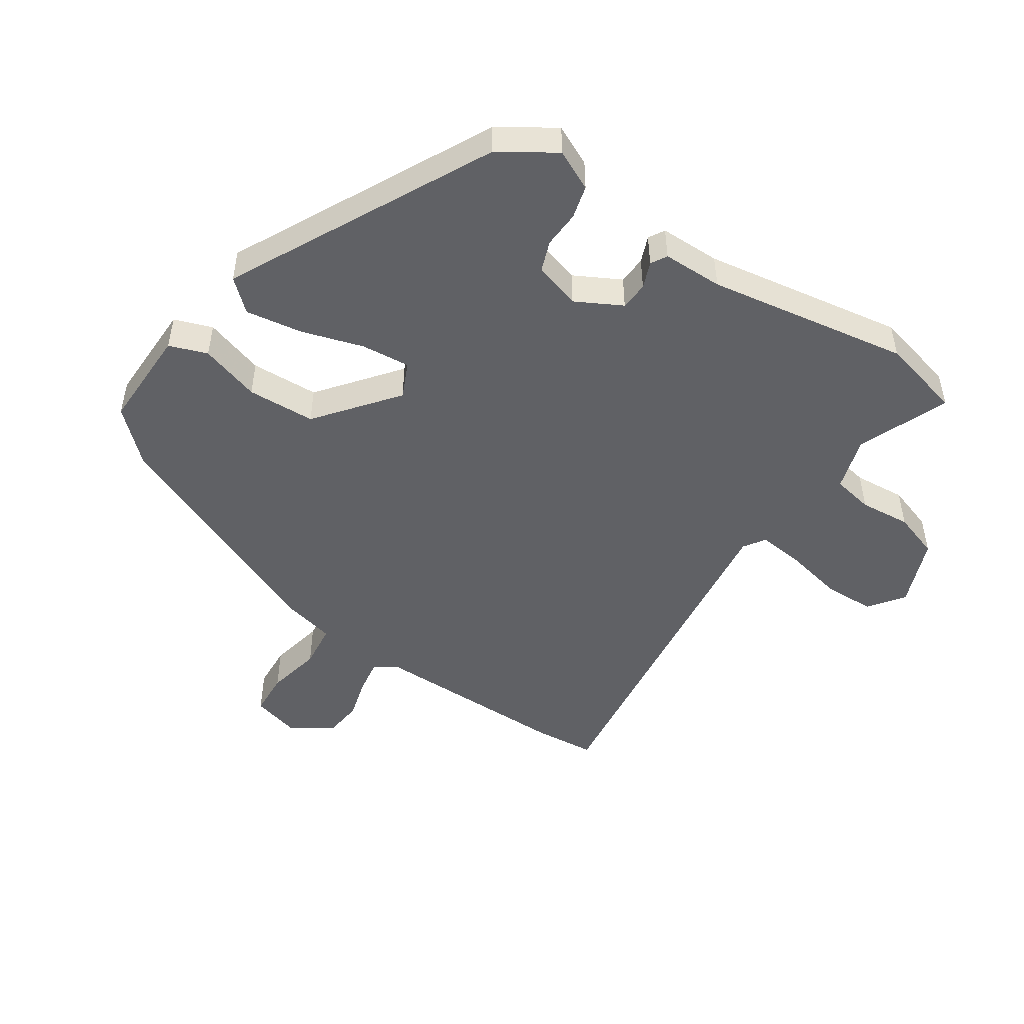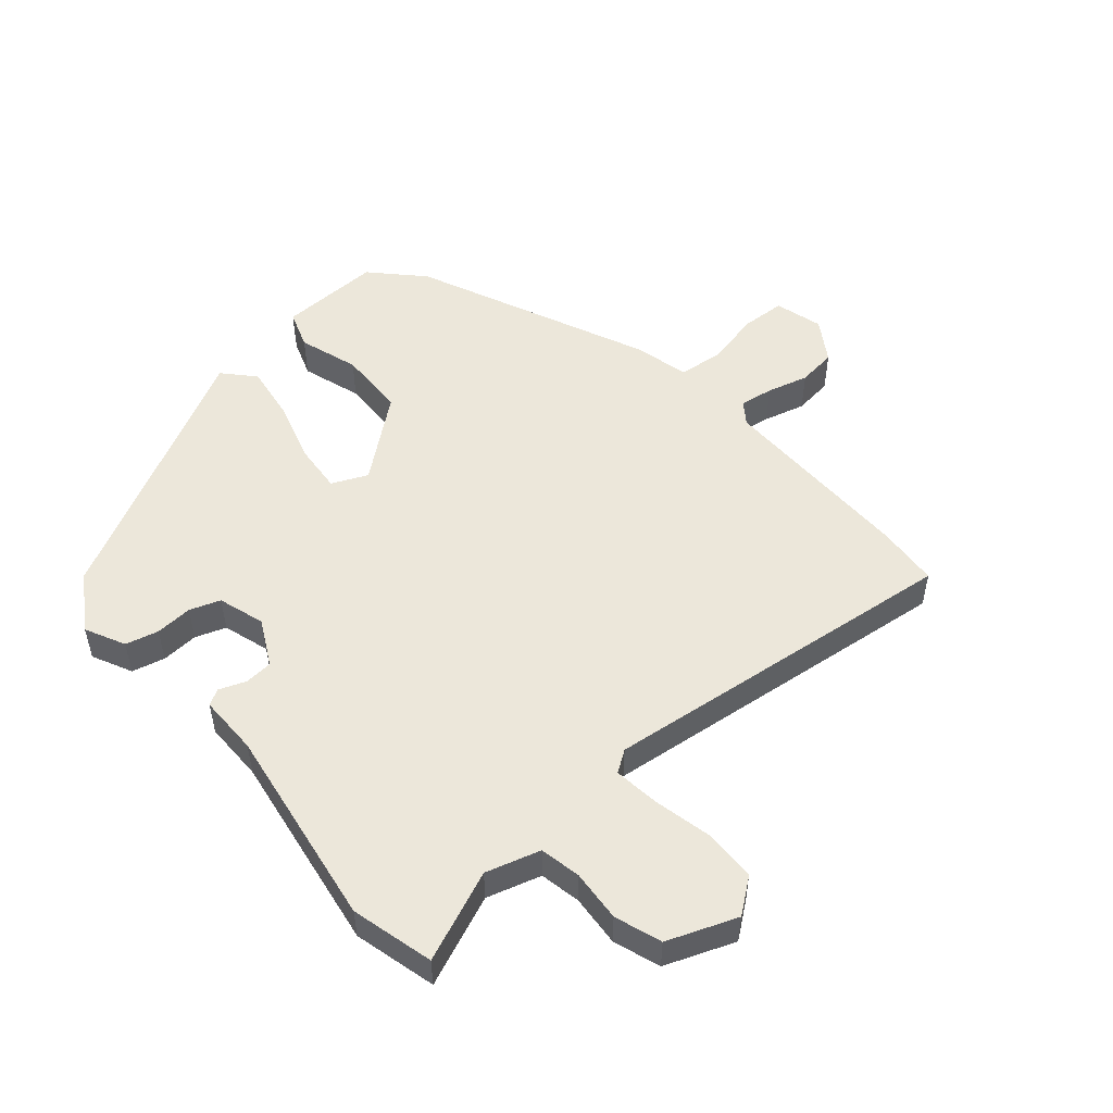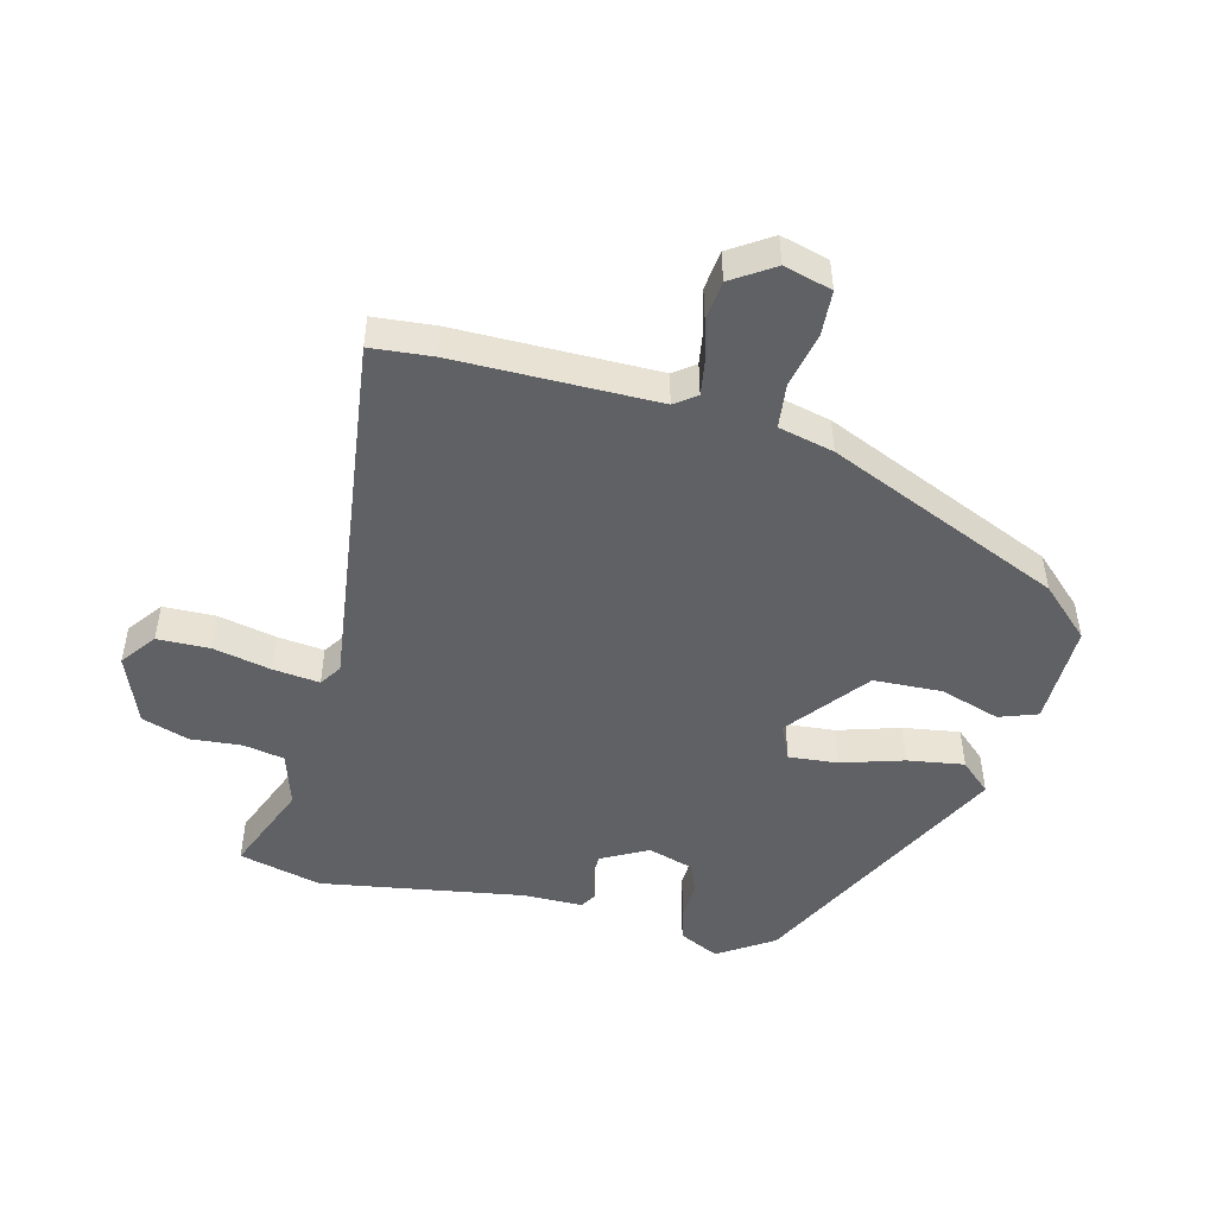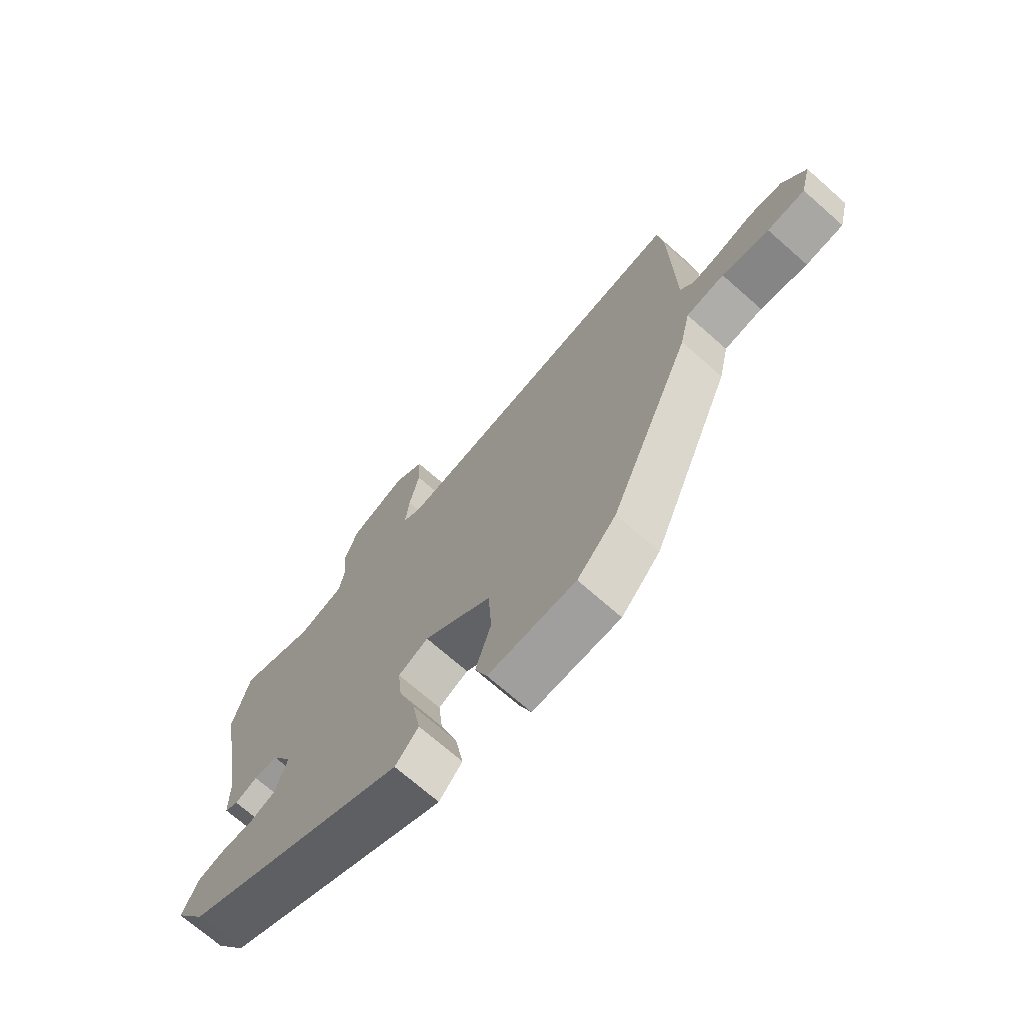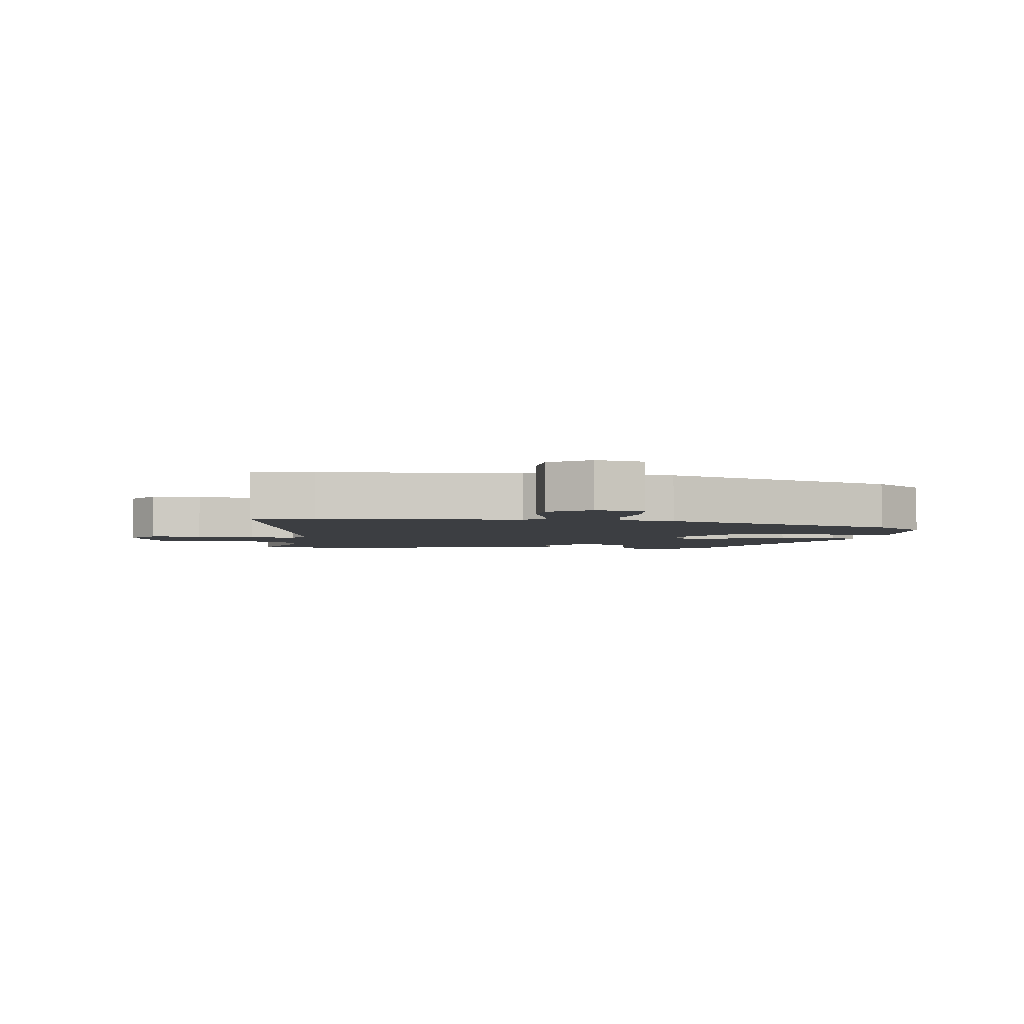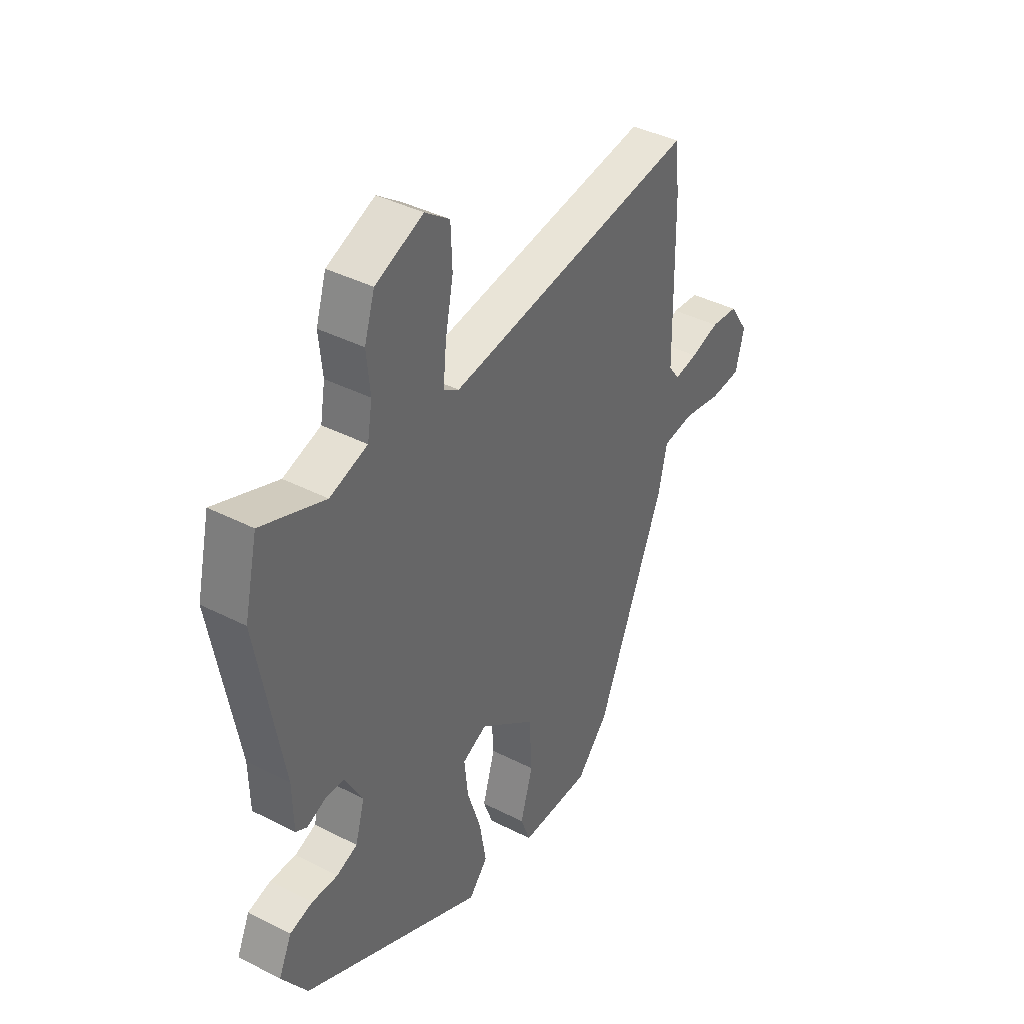
<metadata>
{"format":"obj","ext":"obj","renderer":"f3d","projection":"perspective","resolution":1024,"background":"white","views":[{"elev":-48.9,"azim":-124.5,"up":"+Y"},{"elev":51.8,"azim":-42.0,"up":"+Y"},{"elev":-48.8,"azim":74.9,"up":"+Y"},{"elev":-71.3,"azim":48.7,"up":"+Z"},{"elev":-3.4,"azim":84.6,"up":"+Y"},{"elev":40.0,"azim":-57.7,"up":"+Z"}]}
</metadata>
<code>
v 0.496 0.07 0.541
v 0.506 0.07 0.445
v 0.511 0.07 0.133
v 0.536 0.07 0.1
v 0.588 0.07 0.109
v 0.652 0.07 0.128
v 0.713 0.07 0.122
v 0.756 0.07 0.058
v 0.737 0.07 -0.017
v 0.668 0.07 -0.022
v 0.582 0.07 -0.005
v 0.512 0.07 -0.014
v 0.493 0.07 -0.1
v 0.342 0.07 -0.466
v 0.271 0.07 -0.544
v 0.112 0.07 -0.544
v 0.09 0.07 -0.485
v 0.118 0.07 -0.391
v 0.112 0.07 -0.285
v -0.013 0.07 -0.189
v -0.068 0.07 -0.215
v -0.06 0.07 -0.291
v -0.029 0.07 -0.387
v -0.014 0.07 -0.475
v -0.056 0.07 -0.523
v -0.464 0.07 -0.323
v -0.521 0.07 -0.238
v -0.492 0.07 -0.175
v -0.441 0.07 -0.161
v -0.383 0.07 -0.163
v -0.336 0.07 -0.145
v -0.315 0.07 -0.072
v -0.354 0.07 -0.001
v -0.398 0.07 0.001
v -0.439 0.07 -0.016
v -0.464 0.07 -0.002
v -0.466 0.07 0.092
v -0.522 0.07 0.406
v -0.492 0.07 0.535
v -0.35 0.07 0.48
v -0.266 0.07 0.507
v -0.255 0.07 0.571
v -0.263 0.07 0.651
v -0.24 0.07 0.724
v -0.133 0.07 0.768
v -0.078 0.07 0.728
v -0.075 0.07 0.647
v -0.093 0.07 0.556
v -0.1 0.07 0.484
v -0.066 0.07 0.462
v 0.496 0 0.541
v 0.506 0 0.445
v 0.511 0 0.133
v 0.536 0 0.1
v 0.588 0 0.109
v 0.652 0 0.128
v 0.713 0 0.122
v 0.756 0 0.058
v 0.737 0 -0.017
v 0.668 0 -0.022
v 0.582 0 -0.005
v 0.512 0 -0.014
v 0.493 0 -0.1
v 0.342 0 -0.466
v 0.271 0 -0.544
v 0.112 0 -0.544
v 0.09 0 -0.485
v 0.118 0 -0.391
v 0.112 0 -0.285
v -0.013 0 -0.189
v -0.068 0 -0.215
v -0.06 0 -0.291
v -0.029 0 -0.387
v -0.014 0 -0.475
v -0.056 0 -0.523
v -0.464 0 -0.323
v -0.521 0 -0.238
v -0.492 0 -0.175
v -0.441 0 -0.161
v -0.383 0 -0.163
v -0.336 0 -0.145
v -0.315 0 -0.072
v -0.354 0 -0.001
v -0.398 0 0.001
v -0.439 0 -0.016
v -0.464 0 -0.002
v -0.466 0 0.092
v -0.522 0 0.406
v -0.492 0 0.535
v -0.35 0 0.48
v -0.266 0 0.507
v -0.255 0 0.571
v -0.263 0 0.651
v -0.24 0 0.724
v -0.133 0 0.768
v -0.078 0 0.728
v -0.075 0 0.647
v -0.093 0 0.556
v -0.1 0 0.484
v -0.066 0 0.462
f 45 46 47 48
f 45 48 49
f 42 43 44 45
f 41 42 45 49
f 40 41 49 50
f 37 38 39 40
f 34 35 36 37
f 33 34 37 40
f 32 33 40 50
f 27 28 29 30
f 27 30 31
f 26 27 31
f 25 26 31
f 22 23 24 25
f 21 22 25 31
f 20 21 31 32
f 15 16 17 18
f 15 18 19
f 12 13 14 15
f 12 15 19
f 8 9 10 11
f 8 11 12
f 5 6 7 8
f 4 5 8 12
f 3 4 12 19
f 20 32 50 1
f 3 19 20
f 1 2 3 20
f 98 97 96 95
f 99 98 95
f 95 94 93 92
f 99 95 92 91
f 100 99 91 90
f 90 89 88 87
f 87 86 85 84
f 90 87 84 83
f 100 90 83 82
f 80 79 78 77
f 81 80 77
f 81 77 76
f 81 76 75
f 75 74 73 72
f 81 75 72 71
f 82 81 71 70
f 68 67 66 65
f 69 68 65
f 65 64 63 62
f 69 65 62
f 61 60 59 58
f 62 61 58
f 58 57 56 55
f 62 58 55 54
f 69 62 54 53
f 51 100 82 70
f 70 69 53
f 70 53 52 51
f 1 51 52 2
f 2 52 53 3
f 3 53 54 4
f 4 54 55 5
f 5 55 56 6
f 6 56 57 7
f 7 57 58 8
f 8 58 59 9
f 9 59 60 10
f 10 60 61 11
f 11 61 62 12
f 12 62 63 13
f 13 63 64 14
f 14 64 65 15
f 15 65 66 16
f 16 66 67 17
f 17 67 68 18
f 18 68 69 19
f 19 69 70 20
f 20 70 71 21
f 21 71 72 22
f 22 72 73 23
f 23 73 74 24
f 24 74 75 25
f 25 75 76 26
f 26 76 77 27
f 27 77 78 28
f 28 78 79 29
f 29 79 80 30
f 30 80 81 31
f 31 81 82 32
f 32 82 83 33
f 33 83 84 34
f 34 84 85 35
f 35 85 86 36
f 36 86 87 37
f 37 87 88 38
f 38 88 89 39
f 39 89 90 40
f 40 90 91 41
f 41 91 92 42
f 42 92 93 43
f 43 93 94 44
f 44 94 95 45
f 45 95 96 46
f 46 96 97 47
f 47 97 98 48
f 48 98 99 49
f 49 99 100 50
f 50 100 51 1

</code>
